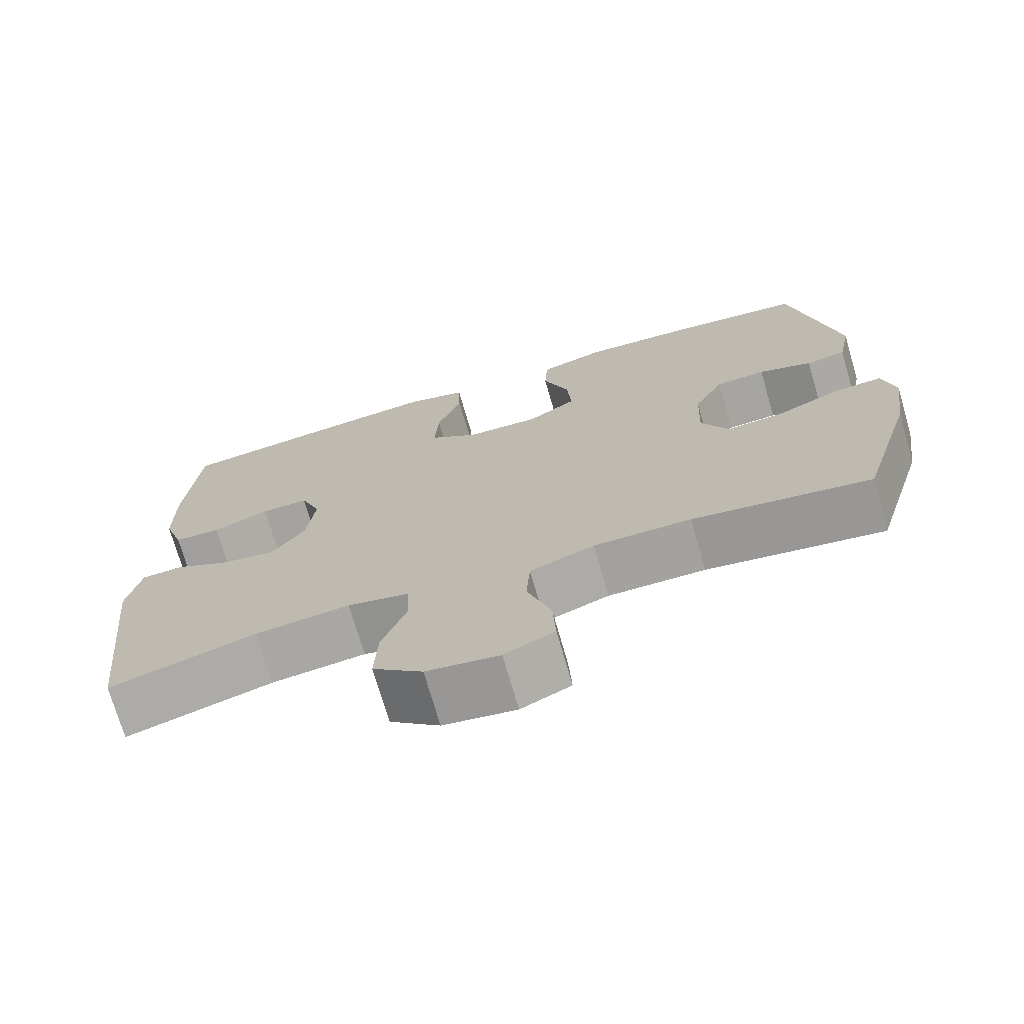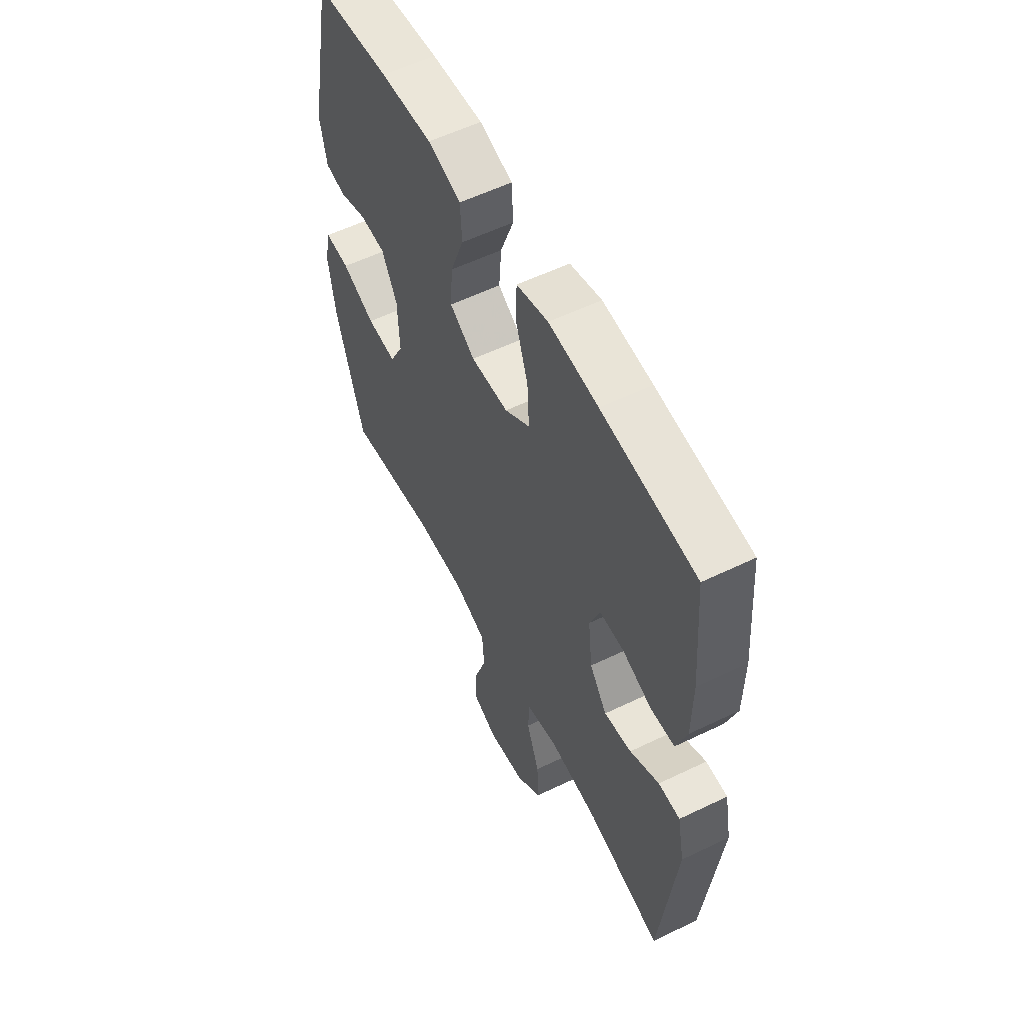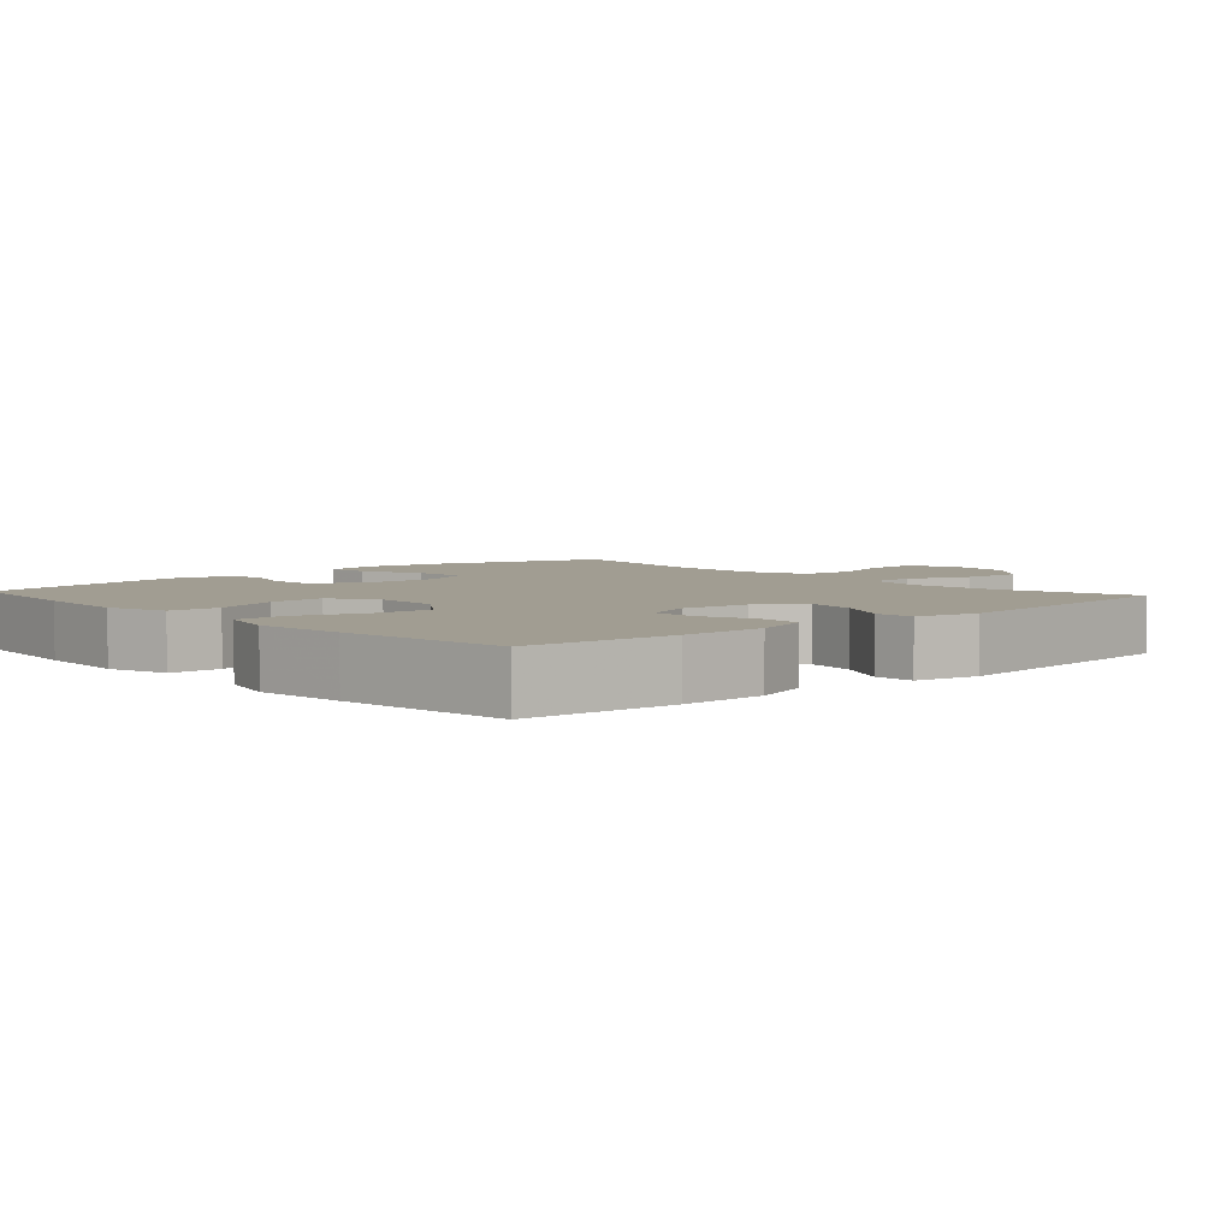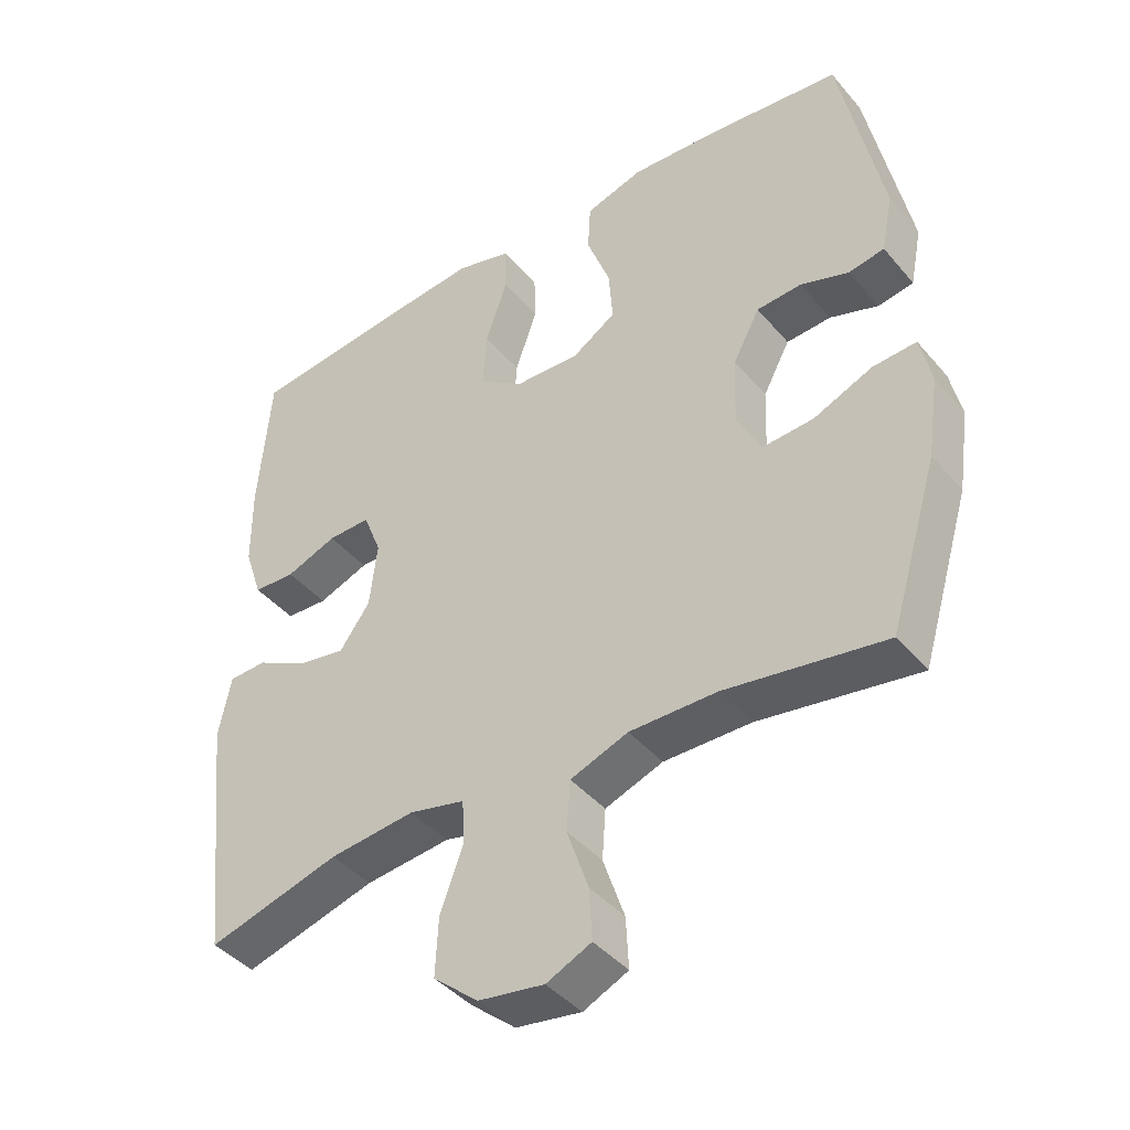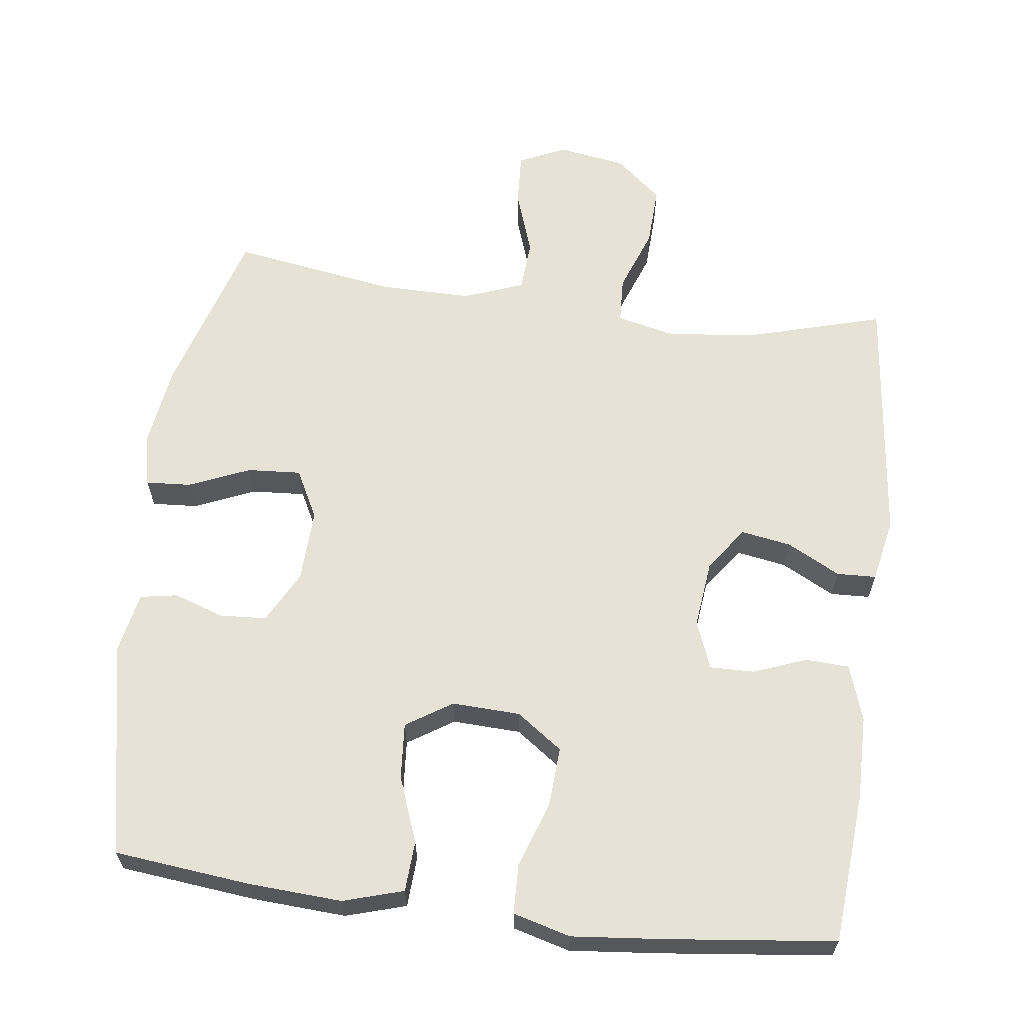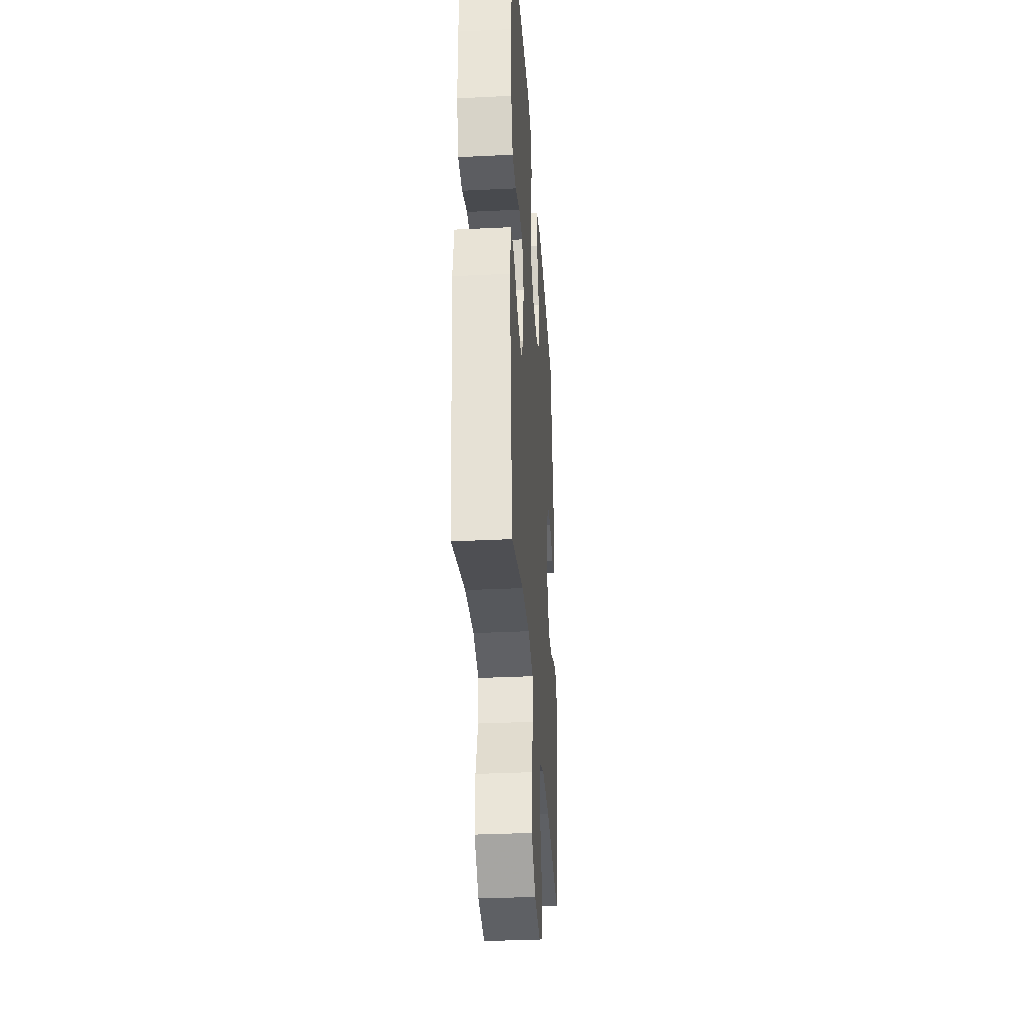
<metadata>
{"format":"obj","ext":"obj","renderer":"f3d","projection":"perspective","resolution":1024,"background":"white","views":[{"elev":-72.5,"azim":-163.9,"up":"+Z"},{"elev":57.2,"azim":63.3,"up":"+Z"},{"elev":4.6,"azim":47.8,"up":"+Y"},{"elev":-42.2,"azim":-143.4,"up":"+Z"},{"elev":63.0,"azim":7.2,"up":"+Y"},{"elev":-33.8,"azim":93.8,"up":"+Z"}]}
</metadata>
<code>
v -0.5 0.07 0.5
v -0.31 0.07 0.521
v -0.179 0.07 0.529
v -0.095 0.07 0.504
v -0.091 0.07 0.433
v -0.125 0.07 0.342
v -0.131 0.07 0.263
v -0.067 0.07 0.222
v 0.028 0.07 0.226
v 0.092 0.07 0.272
v 0.087 0.07 0.355
v 0.055 0.07 0.448
v 0.057 0.07 0.517
v 0.137 0.07 0.539
v 0.262 0.07 0.527
v 0.5 0.07 0.5
v 0.517 0.07 0.291
v 0.516 0.07 0.172
v 0.49 0.07 0.094
v 0.429 0.07 0.091
v 0.355 0.07 0.119
v 0.293 0.07 0.12
v 0.267 0.07 0.053
v 0.278 0.07 -0.042
v 0.322 0.07 -0.103
v 0.392 0.07 -0.091
v 0.466 0.07 -0.052
v 0.521 0.07 -0.054
v 0.539 0.07 -0.143
v 0.5 0.07 -0.5
v 0.308 0.07 -0.446
v 0.184 0.07 -0.433
v 0.103 0.07 -0.452
v 0.1 0.07 -0.517
v 0.133 0.07 -0.606
v 0.137 0.07 -0.691
v 0.072 0.07 -0.746
v -0.023 0.07 -0.761
v -0.088 0.07 -0.731
v -0.084 0.07 -0.657
v -0.053 0.07 -0.566
v -0.058 0.07 -0.493
v -0.142 0.07 -0.462
v -0.269 0.07 -0.463
v -0.5 0.07 -0.5
v -0.571 0.07 -0.264
v -0.588 0.07 -0.147
v -0.572 0.07 -0.074
v -0.509 0.07 -0.078
v -0.424 0.07 -0.114
v -0.349 0.07 -0.119
v -0.314 0.07 -0.051
v -0.318 0.07 0.051
v -0.357 0.07 0.124
v -0.422 0.07 0.128
v -0.492 0.07 0.104
v -0.544 0.07 0.113
v -0.561 0.07 0.198
v -0.5 0 0.5
v -0.31 0 0.521
v -0.179 0 0.529
v -0.095 0 0.504
v -0.091 0 0.433
v -0.125 0 0.342
v -0.131 0 0.263
v -0.067 0 0.222
v 0.028 0 0.226
v 0.092 0 0.272
v 0.087 0 0.355
v 0.055 0 0.448
v 0.057 0 0.517
v 0.137 0 0.539
v 0.262 0 0.527
v 0.5 0 0.5
v 0.517 0 0.291
v 0.516 0 0.172
v 0.49 0 0.094
v 0.429 0 0.091
v 0.355 0 0.119
v 0.293 0 0.12
v 0.267 0 0.053
v 0.278 0 -0.042
v 0.322 0 -0.103
v 0.392 0 -0.091
v 0.466 0 -0.052
v 0.521 0 -0.054
v 0.539 0 -0.143
v 0.5 0 -0.5
v 0.308 0 -0.446
v 0.184 0 -0.433
v 0.103 0 -0.452
v 0.1 0 -0.517
v 0.133 0 -0.606
v 0.137 0 -0.691
v 0.072 0 -0.746
v -0.023 0 -0.761
v -0.088 0 -0.731
v -0.084 0 -0.657
v -0.053 0 -0.566
v -0.058 0 -0.493
v -0.142 0 -0.462
v -0.269 0 -0.463
v -0.5 0 -0.5
v -0.571 0 -0.264
v -0.588 0 -0.147
v -0.572 0 -0.074
v -0.509 0 -0.078
v -0.424 0 -0.114
v -0.349 0 -0.119
v -0.314 0 -0.051
v -0.318 0 0.051
v -0.357 0 0.124
v -0.422 0 0.128
v -0.492 0 0.104
v -0.544 0 0.113
v -0.561 0 0.198
f 55 56 57 58
f 54 55 58 1
f 53 54 1 2
f 52 53 2 3
f 47 48 49 50
f 47 50 51
f 44 45 46 47
f 43 44 47 51
f 42 43 51 52
f 38 39 40 41
f 38 41 42
f 37 38 42
f 34 35 36 37
f 33 34 37 42
f 28 29 30 31
f 26 27 28 31
f 25 26 31 32
f 24 25 32 33
f 18 19 20 21
f 18 21 22
f 17 18 22
f 16 17 22
f 15 16 22
f 14 15 22 23
f 11 12 13 14
f 10 11 14 23
f 3 4 5 6
f 3 6 7
f 52 3 7
f 42 52 7 8
f 33 42 8 9
f 23 24 33
f 9 10 23 33
f 116 115 114 113
f 59 116 113 112
f 60 59 112 111
f 61 60 111 110
f 108 107 106 105
f 109 108 105
f 105 104 103 102
f 109 105 102 101
f 110 109 101 100
f 99 98 97 96
f 100 99 96
f 100 96 95
f 95 94 93 92
f 100 95 92 91
f 89 88 87 86
f 89 86 85 84
f 90 89 84 83
f 91 90 83 82
f 79 78 77 76
f 80 79 76
f 80 76 75
f 80 75 74
f 80 74 73
f 81 80 73 72
f 72 71 70 69
f 81 72 69 68
f 64 63 62 61
f 65 64 61
f 65 61 110
f 66 65 110 100
f 67 66 100 91
f 91 82 81
f 91 81 68 67
f 1 59 60 2
f 2 60 61 3
f 3 61 62 4
f 4 62 63 5
f 5 63 64 6
f 6 64 65 7
f 7 65 66 8
f 8 66 67 9
f 9 67 68 10
f 10 68 69 11
f 11 69 70 12
f 12 70 71 13
f 13 71 72 14
f 14 72 73 15
f 15 73 74 16
f 16 74 75 17
f 17 75 76 18
f 18 76 77 19
f 19 77 78 20
f 20 78 79 21
f 21 79 80 22
f 22 80 81 23
f 23 81 82 24
f 24 82 83 25
f 25 83 84 26
f 26 84 85 27
f 27 85 86 28
f 28 86 87 29
f 29 87 88 30
f 30 88 89 31
f 31 89 90 32
f 32 90 91 33
f 33 91 92 34
f 34 92 93 35
f 35 93 94 36
f 36 94 95 37
f 37 95 96 38
f 38 96 97 39
f 39 97 98 40
f 40 98 99 41
f 41 99 100 42
f 42 100 101 43
f 43 101 102 44
f 44 102 103 45
f 45 103 104 46
f 46 104 105 47
f 47 105 106 48
f 48 106 107 49
f 49 107 108 50
f 50 108 109 51
f 51 109 110 52
f 52 110 111 53
f 53 111 112 54
f 54 112 113 55
f 55 113 114 56
f 56 114 115 57
f 57 115 116 58
f 58 116 59 1

</code>
